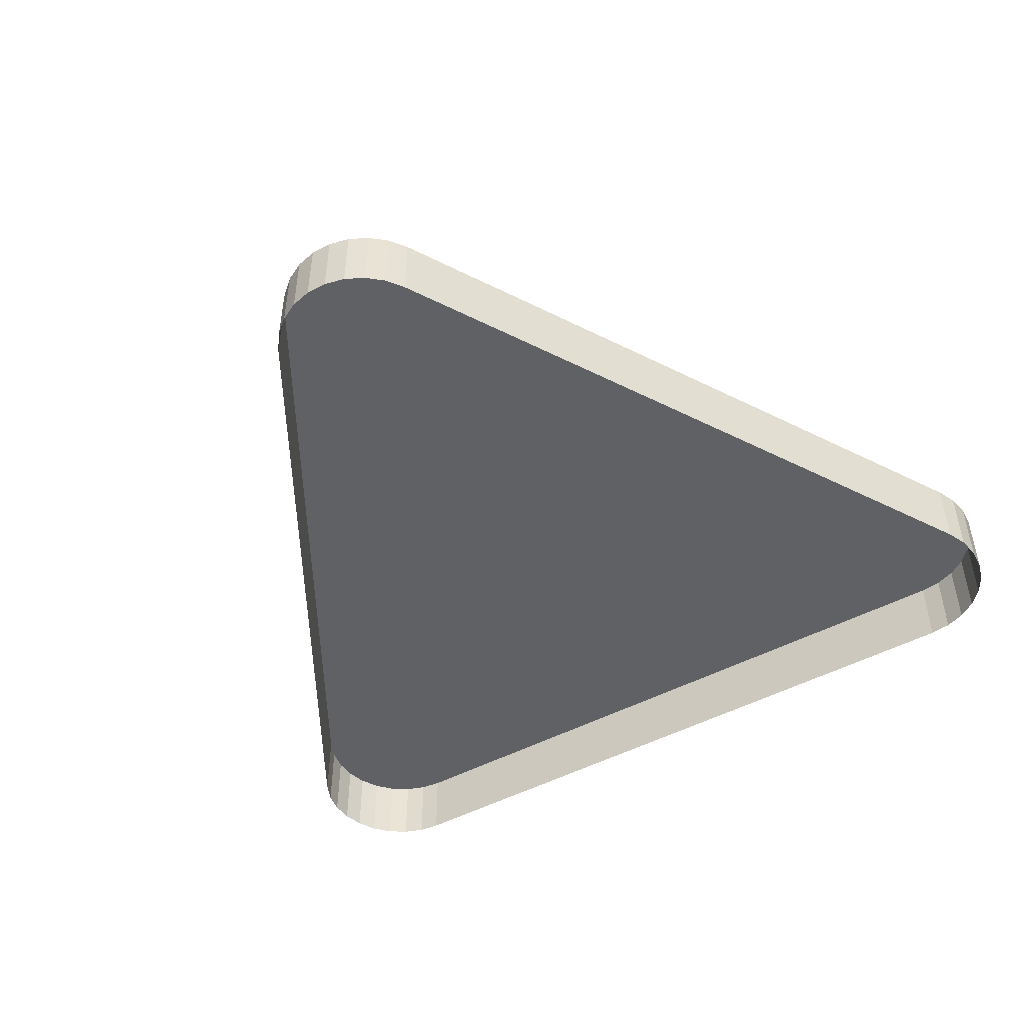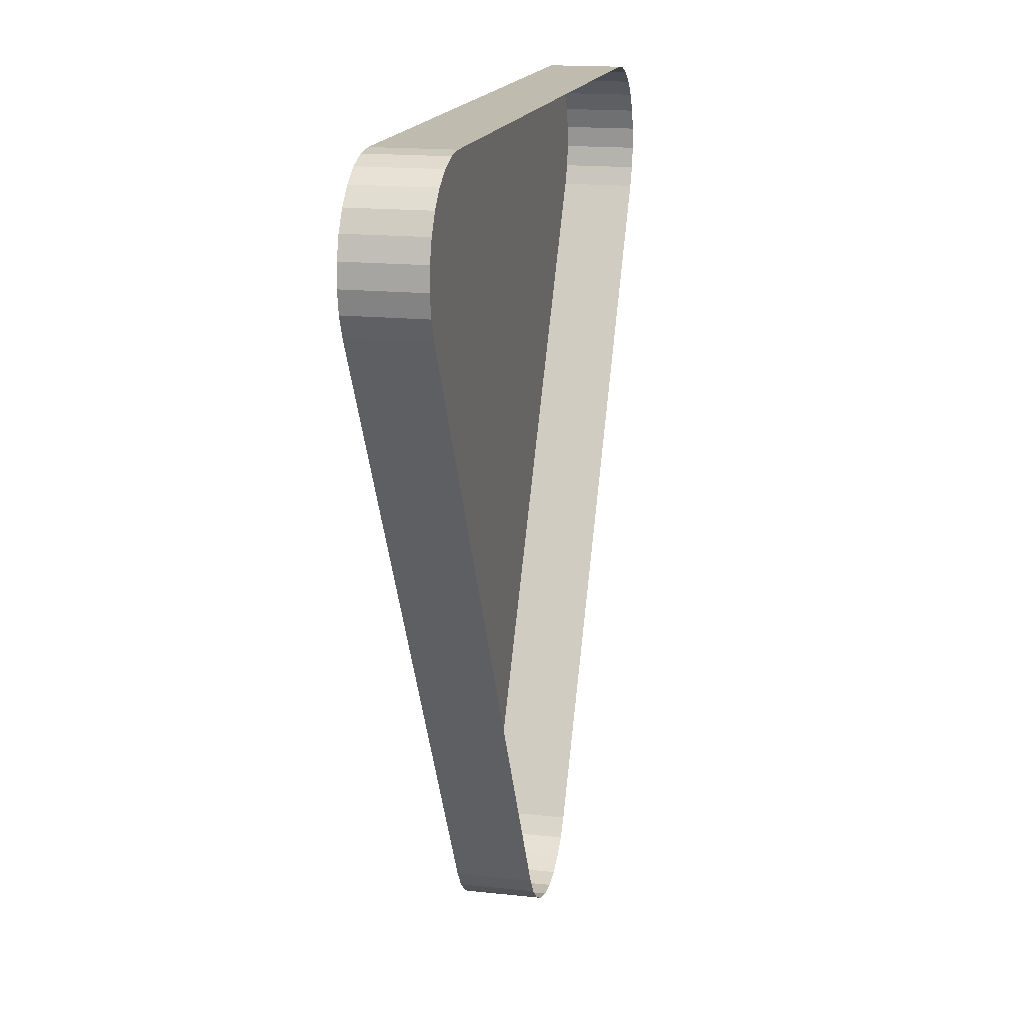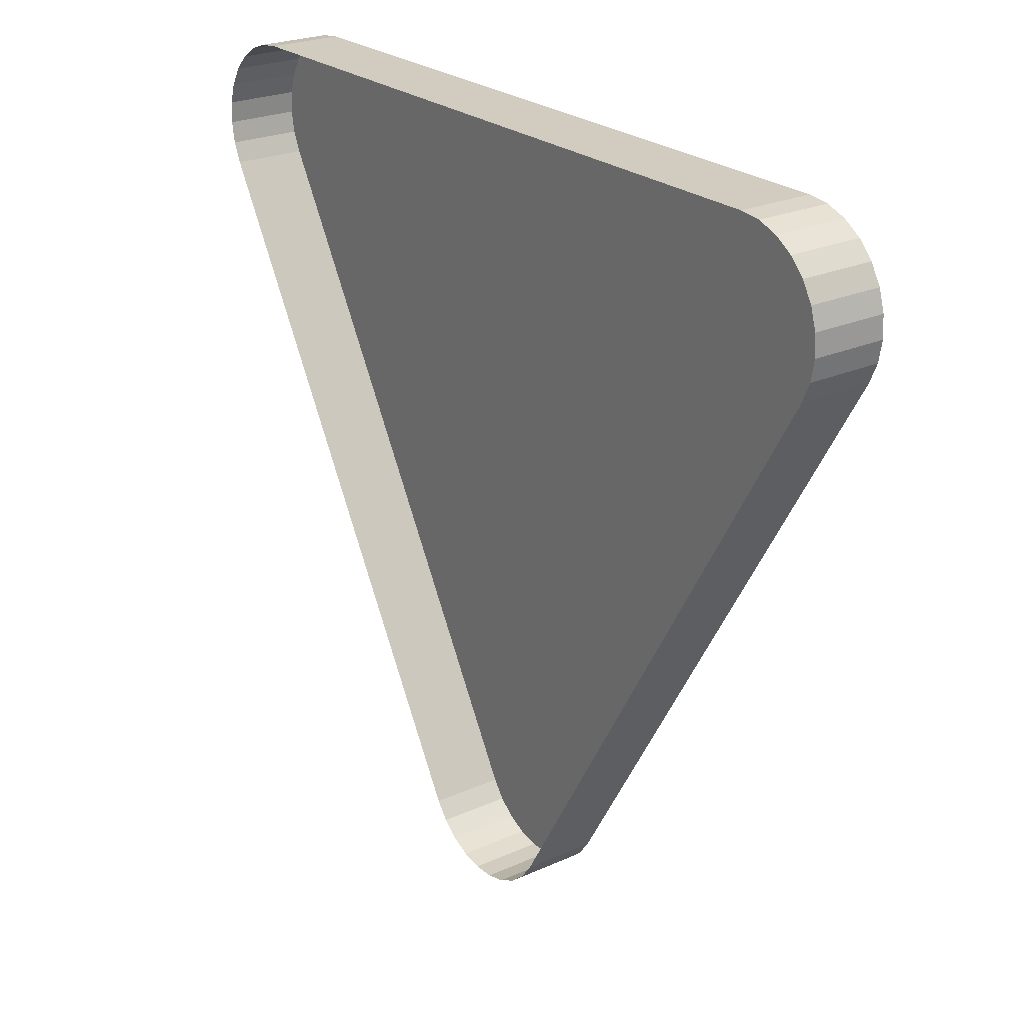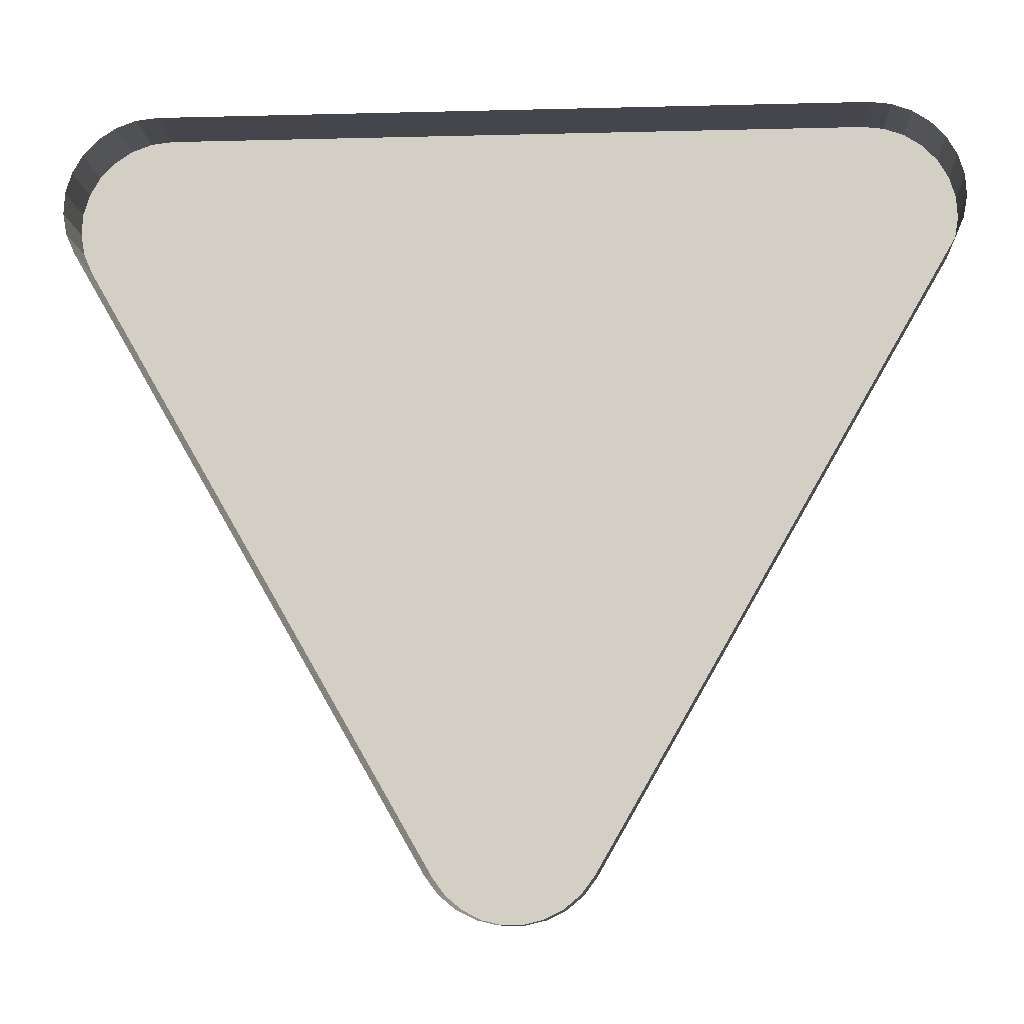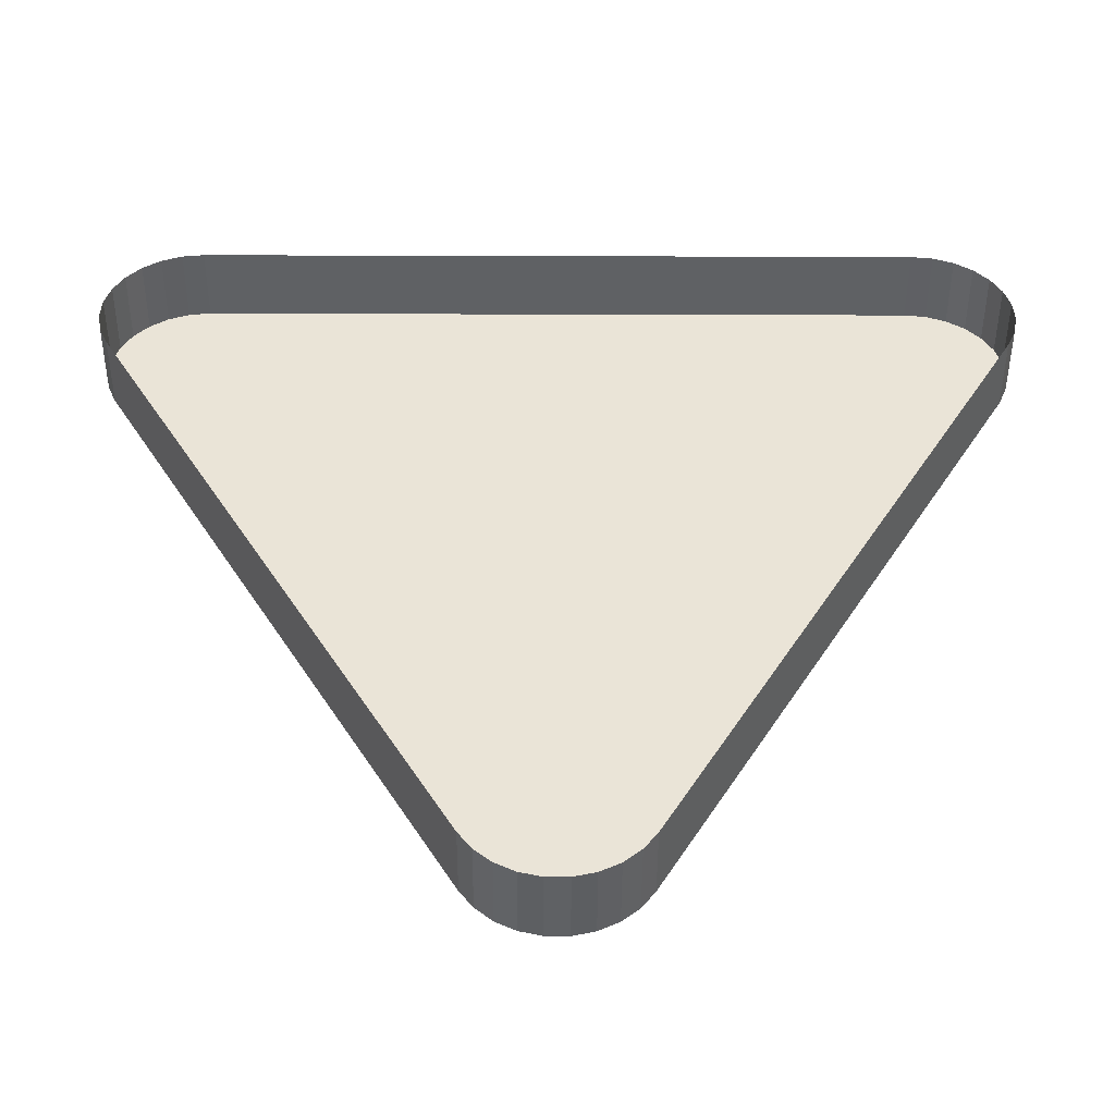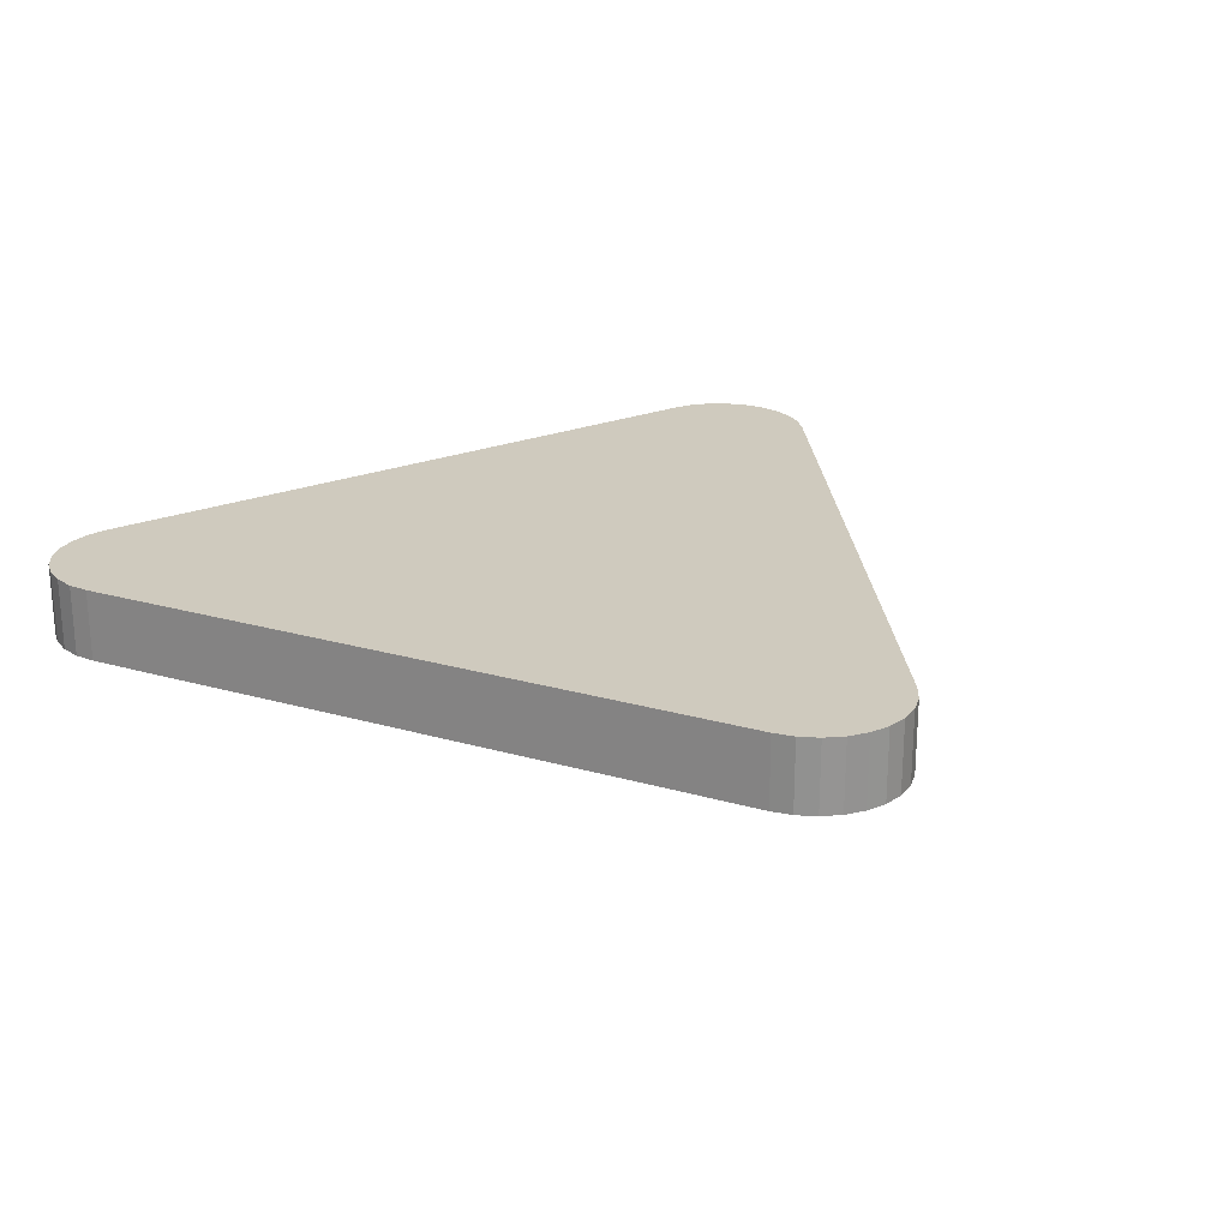
<metadata>
{"format":"obj","ext":"obj","renderer":"f3d","projection":"perspective","resolution":1024,"background":"white","views":[{"elev":-48.5,"azim":30.7,"up":"+Z"},{"elev":16.0,"azim":102.8,"up":"+Y"},{"elev":24.1,"azim":-126.6,"up":"+Y"},{"elev":-10.0,"azim":-176.2,"up":"+Y"},{"elev":-46.4,"azim":179.8,"up":"+Y"},{"elev":23.2,"azim":-34.0,"up":"+Z"}]}
</metadata>
<code>
o LM_L_LPR1_UnderPF
v 10.31 571 -7.996
v 10.31 571 -12.7
v 8.955 571.1 -12.7
v 11.6 570.5 -7.996
v 11.6 570.5 -12.7
v 10.31 571 -12.7
v 12.74 569.8 -7.996
v 12.74 569.8 -12.7
v 11.6 570.5 -12.7
v 13.67 568.8 -7.996
v 13.67 568.8 -12.7
v 12.74 569.8 -12.7
v 10.31 571 -7.996
v 11.6 570.5 -7.996
v 10.31 571 -12.7
v 8.955 571.1 -7.996
v 10.31 571 -7.996
v 8.955 571.1 -12.7
v 14.36 567.6 -7.996
v 14.36 567.6 -12.7
v 13.67 568.8 -12.7
v 11.6 570.5 -7.996
v 12.74 569.8 -7.996
v 11.6 570.5 -12.7
v 12.74 569.8 -7.996
v 13.67 568.8 -7.996
v 12.74 569.8 -12.7
v 14.75 566.3 -7.996
v 14.75 566.3 -12.7
v 14.36 567.6 -12.7
v 8.955 571.1 -7.996
v 8.955 571.1 -12.7
v -36.09 571.1 -12.7
v 13.67 568.8 -7.996
v 14.36 567.6 -7.996
v 13.67 568.8 -12.7
v 12.74 569.8 -7.996
v 11.6 570.5 -7.996
v 10.31 571 -7.996
v 14.83 564.9 -7.996
v 14.83 564.9 -12.7
v 14.75 566.3 -12.7
v 10.31 571 -7.996
v 13.67 568.8 -7.996
v 12.74 569.8 -7.996
v 14.36 567.6 -7.996
v 14.75 566.3 -7.996
v 14.36 567.6 -12.7
v 14.36 567.6 -7.996
v 14.59 563.6 -7.996
v 14.59 563.6 -12.7
v 14.83 564.9 -12.7
v 14.75 566.3 -7.996
v 14.83 564.9 -7.996
v 14.75 566.3 -12.7
v 14.05 562.3 -7.996
v 10.31 571 -7.996
v 8.955 571.1 -7.996
v 14.05 562.3 -7.996
v 14.05 562.3 -12.7
v 14.59 563.6 -12.7
v 14.05 562.3 -7.996
v 14.36 567.6 -7.996
v 10.31 571 -7.996
v 14.83 564.9 -7.996
v 14.59 563.6 -7.996
v 14.83 564.9 -12.7
v 14.83 564.9 -7.996
v 14.75 566.3 -7.996
v 14.36 567.6 -7.996
v 14.36 567.6 -7.996
v 14.59 563.6 -7.996
v 14.83 564.9 -7.996
v 14.59 563.6 -7.996
v 14.05 562.3 -7.996
v 14.59 563.6 -12.7
v -36.09 571.1 -7.996
v 14.36 567.6 -7.996
v 14.05 562.3 -7.996
v 14.59 563.6 -7.996
v -36.09 571.1 -7.996
v -36.09 571.1 -12.7
v -37.45 571 -12.7
v -37.45 571 -7.996
v -37.45 571 -12.7
v -38.73 570.5 -12.7
v -38.73 570.5 -7.996
v -38.73 570.5 -12.7
v -39.87 569.8 -12.7
v -37.45 571 -7.996
v -36.09 571.1 -7.996
v -37.45 571 -12.7
v -39.87 569.8 -7.996
v -39.87 569.8 -12.7
v -40.81 568.8 -12.7
v -38.73 570.5 -7.996
v -40.81 568.8 -7.996
v -40.81 568.8 -12.7
v -41.49 567.6 -12.7
v -39.87 569.8 -7.996
v -36.09 571.1 -7.996
v -37.45 571 -7.996
v -38.73 570.5 -7.996
v -40.81 568.8 -7.996
v -39.87 569.8 -7.996
v -40.81 568.8 -12.7
v -41.49 567.6 -12.7
v -41.88 566.3 -12.7
v -41.88 566.3 -7.996
v -41.49 567.6 -7.996
v -40.81 568.8 -7.996
v -41.49 567.6 -12.7
v -41.88 566.3 -7.996
v -36.09 571.1 -7.996
v -38.73 570.5 -7.996
v -41.88 566.3 -7.996
v -41.88 566.3 -12.7
v -41.96 564.9 -12.7
v -41.88 566.3 -7.996
v -38.73 570.5 -7.996
v -39.87 569.8 -7.996
v -41.49 567.6 -7.996
v -41.49 567.6 -12.7
v -41.88 566.3 -7.996
v -41.96 564.9 -7.996
v -41.96 564.9 -12.7
v -41.73 563.6 -12.7
v -41.88 566.3 -7.996
v -39.87 569.8 -7.996
v -40.81 568.8 -7.996
v -40.81 568.8 -7.996
v -41.49 567.6 -7.996
v -41.88 566.3 -7.996
v -36.09 571.1 -7.996
v -41.88 566.3 -7.996
v -41.73 563.6 -7.996
v -41.96 564.9 -7.996
v -41.88 566.3 -7.996
v -41.96 564.9 -12.7
v -41.73 563.6 -7.996
v -41.73 563.6 -12.7
v -41.19 562.3 -12.7
v -36.09 571.1 -7.996
v -41.73 563.6 -7.996
v -41.19 562.3 -7.996
v -41.73 563.6 -7.996
v -41.96 564.9 -7.996
v -41.73 563.6 -12.7
v -41.88 566.3 -7.996
v -41.96 564.9 -7.996
v -41.73 563.6 -7.996
v -41.19 562.3 -7.996
v -41.73 563.6 -7.996
v -41.19 562.3 -12.7
v 14.05 562.3 -7.996
v -8.474 523.3 -7.996
v 14.05 562.3 -12.7
v 14.05 562.3 -7.996
v 8.955 571.1 -7.996
v -18.66 523.3 -7.996
v -18.66 523.3 -7.996
v 8.955 571.1 -7.996
v -36.09 571.1 -7.996
v -41.19 562.3 -7.996
v -41.19 562.3 -12.7
v -18.66 523.3 -12.7
v -36.09 571.1 -7.996
v -41.19 562.3 -7.996
v -18.66 523.3 -7.996
v -8.474 523.3 -7.996
v -8.474 523.3 -12.7
v 14.05 562.3 -12.7
v -18.66 523.3 -7.996
v -8.474 523.3 -7.996
v 14.05 562.3 -7.996
v -18.66 523.3 -7.996
v -41.19 562.3 -7.996
v -18.66 523.3 -12.7
v -9.29 522.2 -7.996
v -9.29 522.2 -12.7
v -8.474 523.3 -12.7
v -10.34 521.3 -7.996
v -10.34 521.3 -12.7
v -9.29 522.2 -12.7
v -8.474 523.3 -7.996
v -9.29 522.2 -7.996
v -8.474 523.3 -12.7
v -18.66 523.3 -7.996
v -18.66 523.3 -12.7
v -17.85 522.2 -12.7
v -11.56 520.7 -7.996
v -11.56 520.7 -12.7
v -10.34 521.3 -12.7
v -17.85 522.2 -7.996
v -17.85 522.2 -12.7
v -16.8 521.3 -12.7
v -9.29 522.2 -7.996
v -10.34 521.3 -7.996
v -9.29 522.2 -12.7
v -12.89 520.4 -7.996
v -12.89 520.4 -12.7
v -11.56 520.7 -12.7
v -16.8 521.3 -7.996
v -16.8 521.3 -12.7
v -15.58 520.7 -12.7
v -14.25 520.4 -7.996
v -14.25 520.4 -12.7
v -12.89 520.4 -12.7
v -15.58 520.7 -7.996
v -15.58 520.7 -12.7
v -14.25 520.4 -12.7
v -10.34 521.3 -7.996
v -17.85 522.2 -7.996
v -18.66 523.3 -7.996
v -17.85 522.2 -12.7
v -11.56 520.7 -7.996
v -12.89 520.4 -7.996
v -11.56 520.7 -12.7
v -16.8 521.3 -7.996
v -17.85 522.2 -7.996
v -16.8 521.3 -12.7
v -16.8 521.3 -7.996
v -9.29 522.2 -7.996
v -8.474 523.3 -7.996
v -12.89 520.4 -7.996
v -18.66 523.3 -7.996
v -16.8 521.3 -7.996
v -8.474 523.3 -7.996
v -15.58 520.7 -7.996
v -16.8 521.3 -7.996
v -15.58 520.7 -12.7
v -14.25 520.4 -7.996
v -15.58 520.7 -7.996
v -14.25 520.4 -12.7
v -11.56 520.7 -7.996
v -10.34 521.3 -7.996
v -9.29 522.2 -7.996
v -16.8 521.3 -7.996
v -18.66 523.3 -7.996
v -17.85 522.2 -7.996
v -16.8 521.3 -7.996
v -11.56 520.7 -7.996
v -15.58 520.7 -7.996
v -14.25 520.4 -7.996
v -12.89 520.4 -7.996
v -15.58 520.7 -7.996
f 3 2 1
f 6 5 4
f 9 8 7
f 12 11 10
f 15 14 13
f 18 17 16
f 21 20 19
f 24 23 22
f 27 26 25
f 30 29 28
f 33 32 31
f 36 35 34
f 39 38 37
f 42 41 40
f 45 44 43
f 48 47 46
f 44 49 43
f 52 51 50
f 55 54 53
f 58 57 56
f 61 60 59
f 64 63 62
f 67 66 65
f 70 69 68
f 73 72 71
f 76 75 74
f 33 31 77
f 80 79 78
f 83 82 81
f 86 85 84
f 89 88 87
f 92 91 90
f 95 94 93
f 86 84 96
f 99 98 97
f 89 87 100
f 103 102 101
f 106 105 104
f 109 108 107
f 112 111 110
f 115 114 113
f 118 117 116
f 121 120 119
f 124 123 122
f 127 126 125
f 130 129 128
f 133 132 131
f 136 135 134
f 139 138 137
f 142 141 140
f 145 144 143
f 148 147 146
f 151 150 149
f 154 153 152
f 157 156 155
f 160 159 158
f 163 162 161
f 166 165 164
f 169 168 167
f 172 171 170
f 175 174 173
f 178 177 176
f 181 180 179
f 184 183 182
f 187 186 185
f 190 189 188
f 193 192 191
f 196 195 194
f 199 198 197
f 202 201 200
f 205 204 203
f 208 207 206
f 211 210 209
f 193 191 212
f 215 214 213
f 218 217 216
f 221 220 219
f 224 223 222
f 208 206 225
f 228 227 226
f 231 230 229
f 234 233 232
f 237 236 235
f 237 235 238
f 241 240 239
f 243 227 242
f 235 245 244
f 244 246 235

</code>
